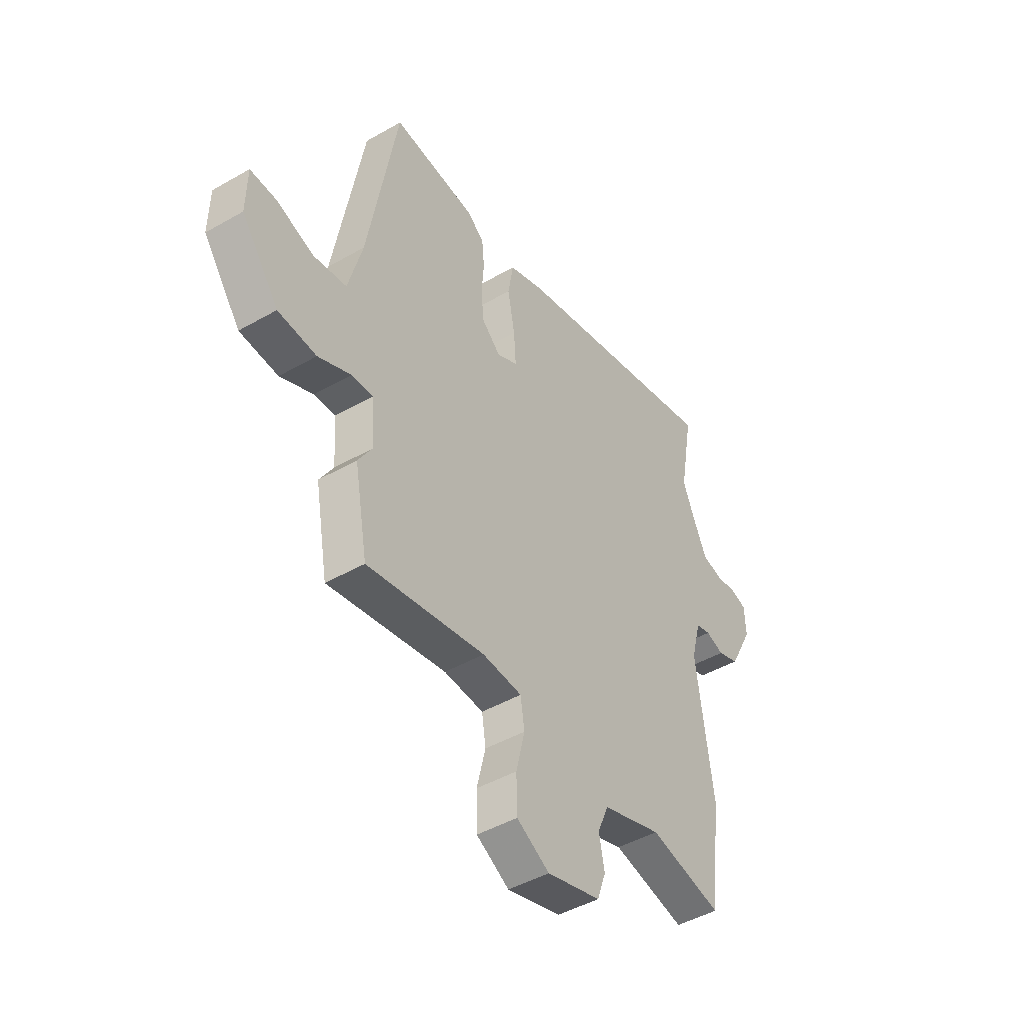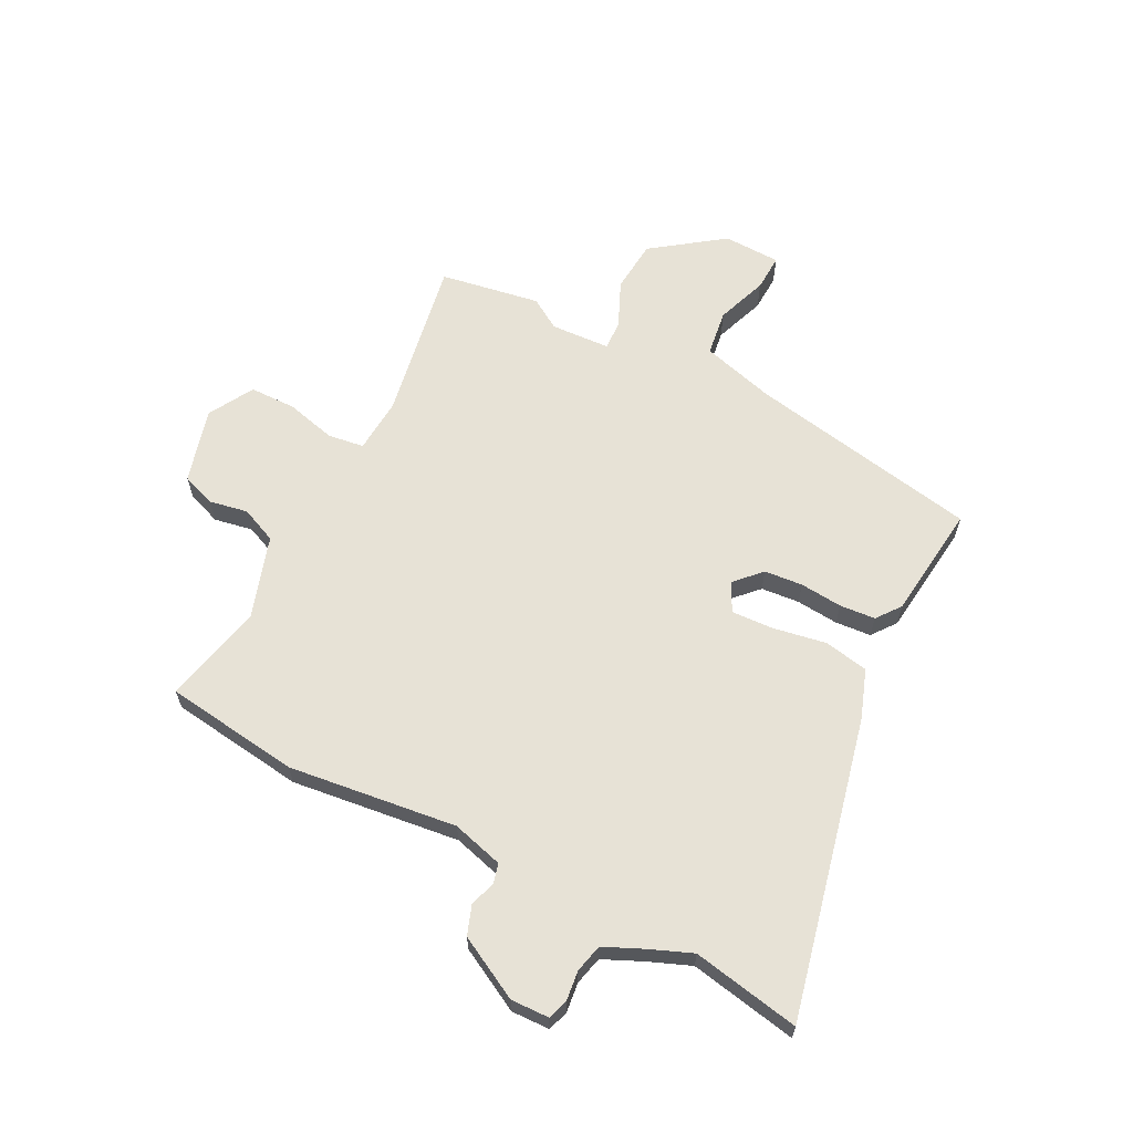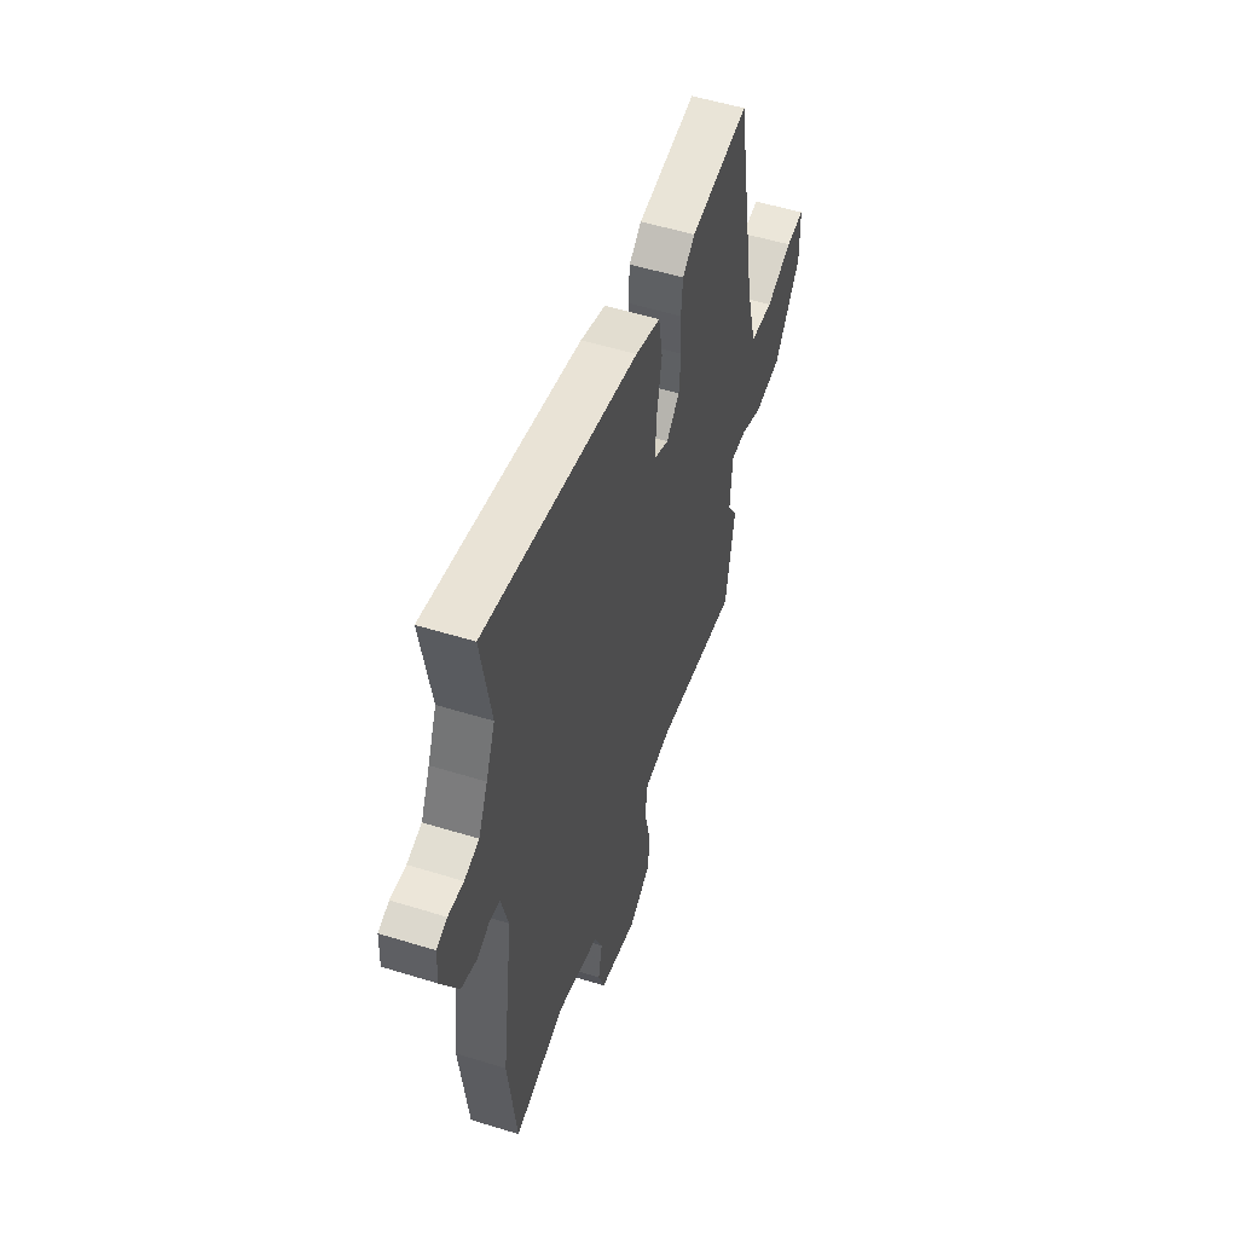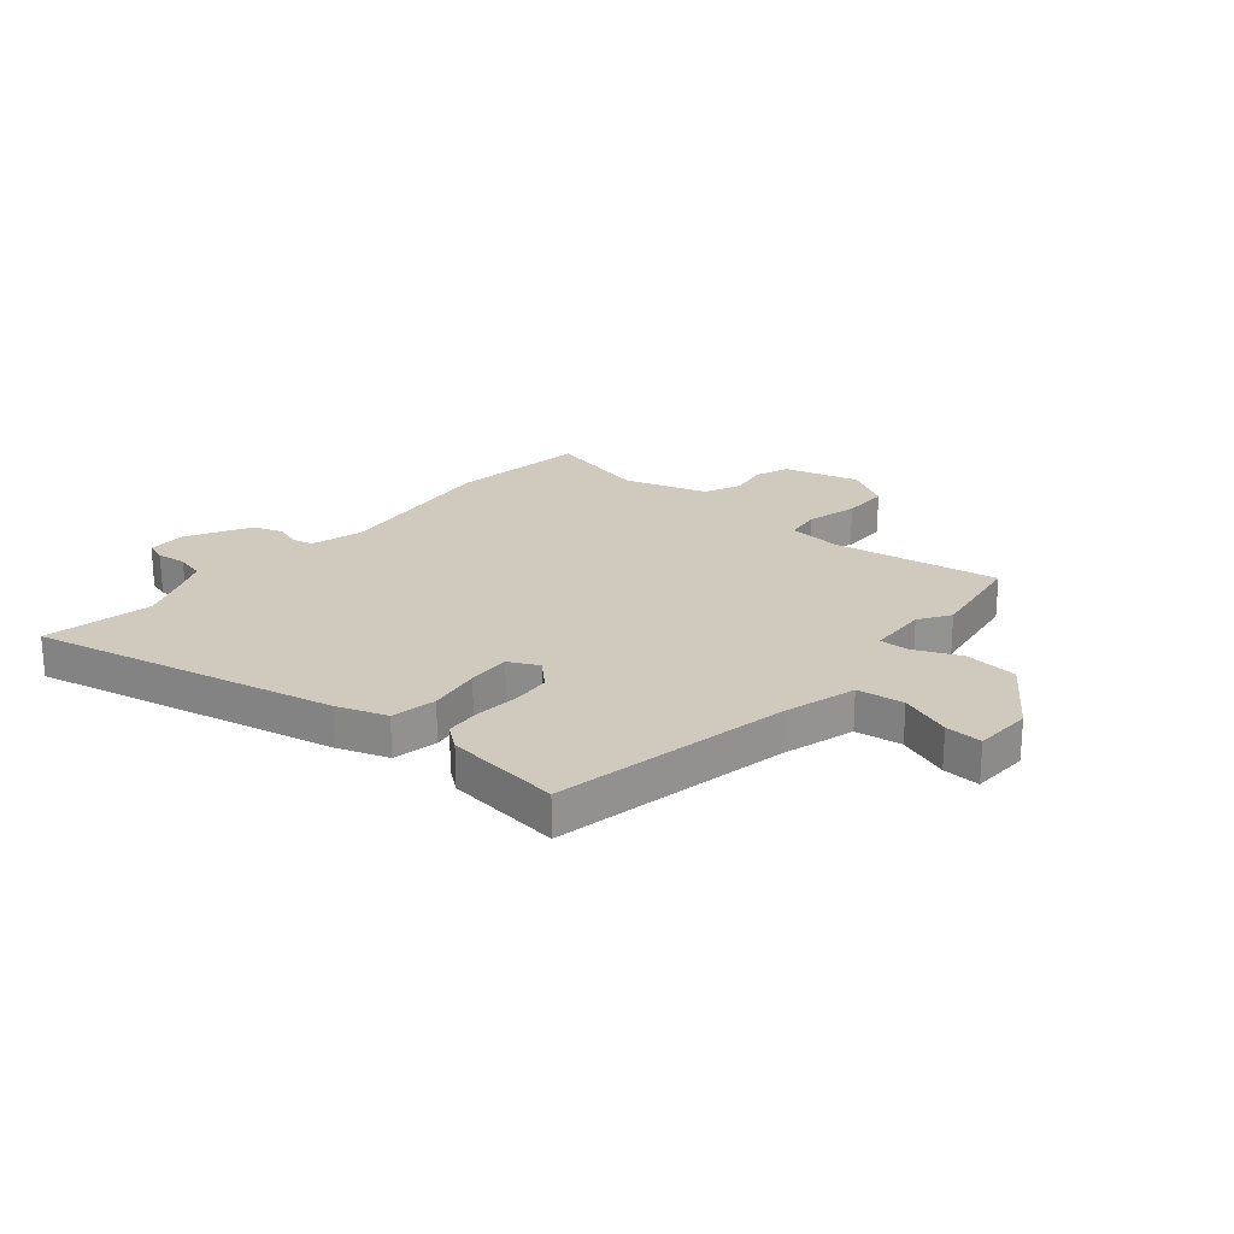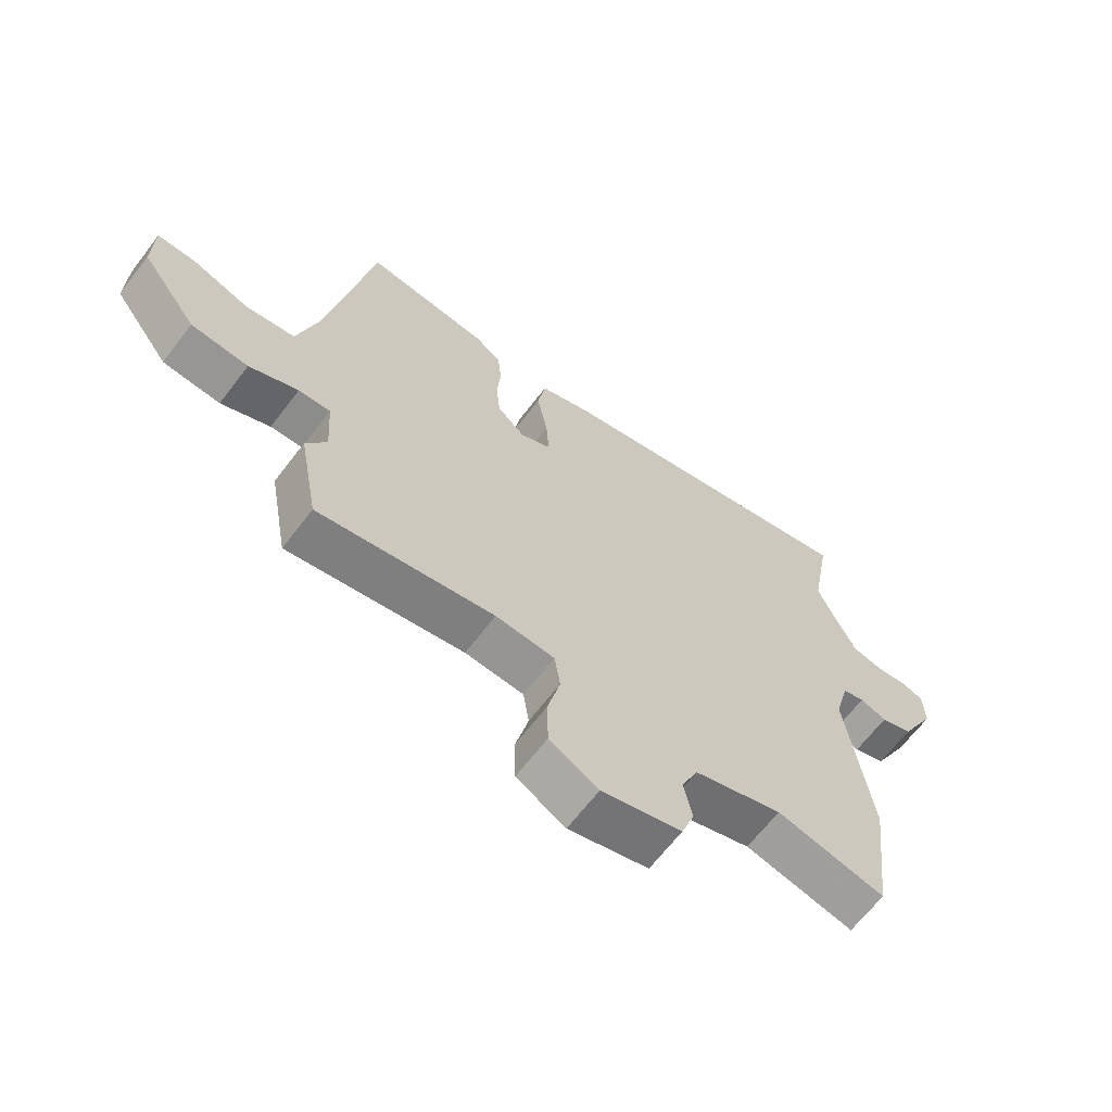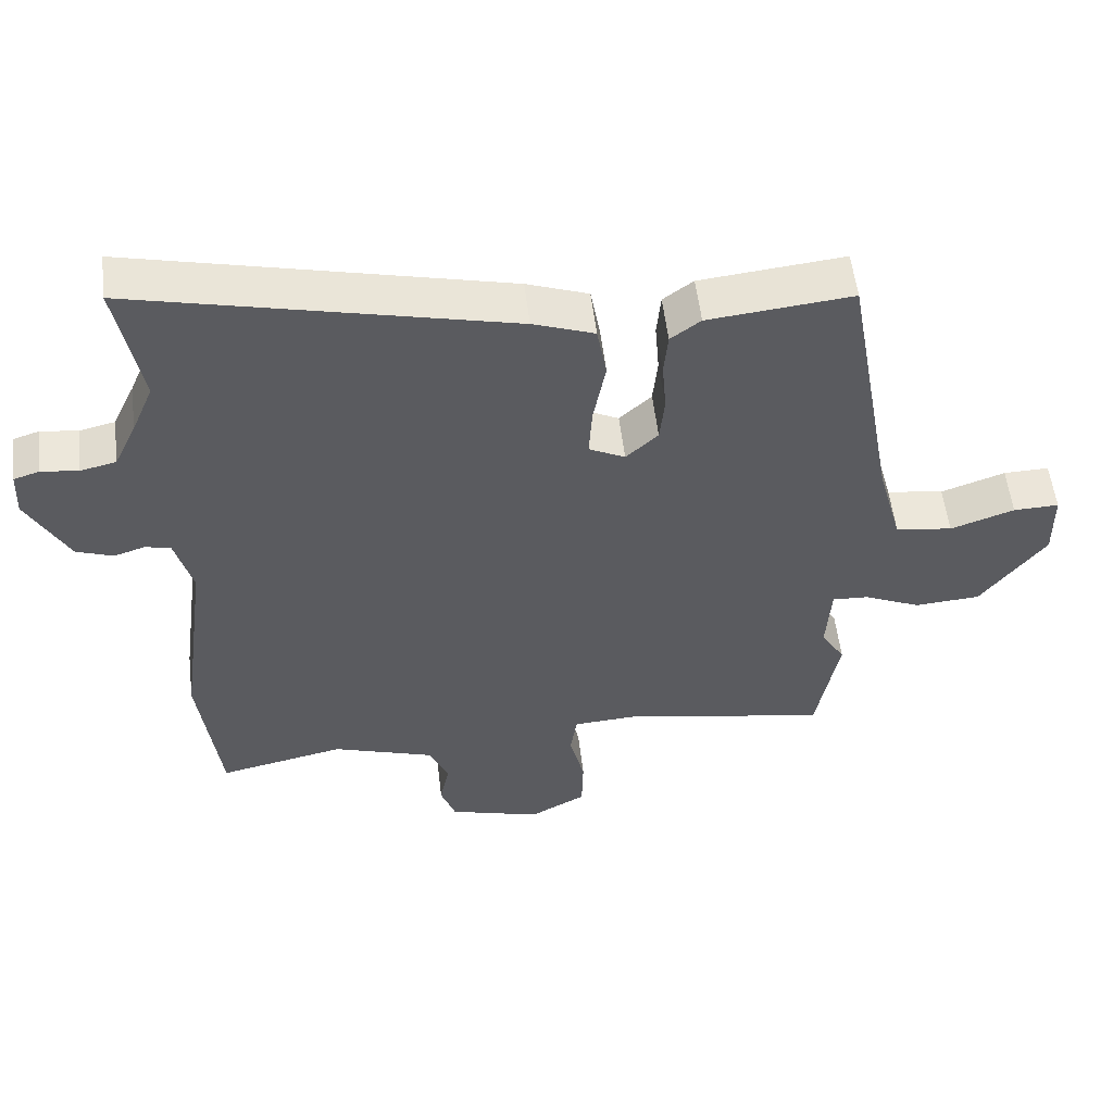
<metadata>
{"format":"obj","ext":"obj","renderer":"f3d","projection":"perspective","resolution":1024,"background":"white","views":[{"elev":-45.8,"azim":123.4,"up":"+Z"},{"elev":63.1,"azim":-62.2,"up":"+Y"},{"elev":53.7,"azim":-71.7,"up":"+Z"},{"elev":23.0,"azim":41.4,"up":"+Y"},{"elev":-65.8,"azim":142.6,"up":"+Z"},{"elev":55.4,"azim":-6.8,"up":"+Z"}]}
</metadata>
<code>
v 0.519 0.07 -0.393
v 0.486 0.07 -0.576
v 0.188 0.07 -0.52
v 0.088 0.07 -0.526
v 0.078 0.07 -0.592
v 0.1 0.07 -0.684
v 0.098 0.07 -0.769
v 0.015 0.07 -0.815
v -0.121 0.07 -0.776
v -0.143 0.07 -0.714
v -0.129 0.07 -0.643
v -0.157 0.07 -0.577
v -0.307 0.07 -0.527
v -0.492 0.07 -0.567
v -0.522 0.07 -0.319
v -0.481 0.07 -0.011
v -0.506 0.07 0.083
v -0.543 0.07 0.093
v -0.589 0.07 0.078
v -0.643 0.07 0.098
v -0.703 0.07 0.213
v -0.7 0.07 0.283
v -0.662 0.07 0.295
v -0.608 0.07 0.288
v -0.556 0.07 0.3
v -0.523 0.07 0.371
v -0.491 0.07 0.448
v -0.526 0.07 0.645
v 0.019 0.07 0.515
v 0.109 0.07 0.482
v 0.123 0.07 0.4
v 0.105 0.07 0.304
v 0.1 0.07 0.226
v 0.153 0.07 0.199
v 0.2 0.07 0.243
v 0.207 0.07 0.313
v 0.201 0.07 0.391
v 0.207 0.07 0.456
v 0.251 0.07 0.489
v 0.462 0.07 0.511
v 0.537 0.07 0.084
v 0.573 0.07 -0.05
v 0.657 0.07 -0.063
v 0.751 0.07 -0.03
v 0.818 0.07 -0.028
v 0.82 0.07 -0.133
v 0.725 0.07 -0.261
v 0.628 0.07 -0.268
v 0.545 0.07 -0.23
v 0.491 0.07 -0.227
v 0.484 0.07 -0.336
v 0.519 0 -0.393
v 0.486 0 -0.576
v 0.188 0 -0.52
v 0.088 0 -0.526
v 0.078 0 -0.592
v 0.1 0 -0.684
v 0.098 0 -0.769
v 0.015 0 -0.815
v -0.121 0 -0.776
v -0.143 0 -0.714
v -0.129 0 -0.643
v -0.157 0 -0.577
v -0.307 0 -0.527
v -0.492 0 -0.567
v -0.522 0 -0.319
v -0.481 0 -0.011
v -0.506 0 0.083
v -0.543 0 0.093
v -0.589 0 0.078
v -0.643 0 0.098
v -0.703 0 0.213
v -0.7 0 0.283
v -0.662 0 0.295
v -0.608 0 0.288
v -0.556 0 0.3
v -0.523 0 0.371
v -0.491 0 0.448
v -0.526 0 0.645
v 0.019 0 0.515
v 0.109 0 0.482
v 0.123 0 0.4
v 0.105 0 0.304
v 0.1 0 0.226
v 0.153 0 0.199
v 0.2 0 0.243
v 0.207 0 0.313
v 0.201 0 0.391
v 0.207 0 0.456
v 0.251 0 0.489
v 0.462 0 0.511
v 0.537 0 0.084
v 0.573 0 -0.05
v 0.657 0 -0.063
v 0.751 0 -0.03
v 0.818 0 -0.028
v 0.82 0 -0.133
v 0.725 0 -0.261
v 0.628 0 -0.268
v 0.545 0 -0.23
v 0.491 0 -0.227
v 0.484 0 -0.336
f 47 48 49
f 46 47 49
f 45 46 49
f 44 45 49
f 43 44 49
f 42 43 49 50
f 41 42 50
f 40 41 50
f 39 40 50
f 38 39 50
f 37 38 50
f 36 37 50
f 35 36 50 51
f 30 31 32
f 29 30 32
f 28 29 32
f 27 28 32
f 26 27 32 33
f 25 26 33 34
f 22 23 24
f 21 22 24
f 20 21 24
f 19 20 24
f 18 19 24
f 24 25 34
f 18 24 34
f 17 18 34
f 13 14 15 16
f 16 17 34
f 13 16 34
f 12 13 34
f 9 10 11
f 8 9 11
f 7 8 11
f 6 7 11
f 5 6 11
f 12 34 35
f 11 12 35
f 5 11 35
f 4 5 35
f 51 1 2 3
f 3 4 35 51
f 100 99 98
f 100 98 97
f 100 97 96
f 100 96 95
f 100 95 94
f 101 100 94 93
f 101 93 92
f 101 92 91
f 101 91 90
f 101 90 89
f 101 89 88
f 101 88 87
f 102 101 87 86
f 83 82 81
f 83 81 80
f 83 80 79
f 83 79 78
f 84 83 78 77
f 85 84 77 76
f 75 74 73
f 75 73 72
f 75 72 71
f 75 71 70
f 75 70 69
f 85 76 75
f 85 75 69
f 85 69 68
f 67 66 65 64
f 85 68 67
f 85 67 64
f 85 64 63
f 62 61 60
f 62 60 59
f 62 59 58
f 62 58 57
f 62 57 56
f 86 85 63
f 86 63 62
f 86 62 56
f 86 56 55
f 54 53 52 102
f 102 86 55 54
f 1 52 53 2
f 2 53 54 3
f 3 54 55 4
f 4 55 56 5
f 5 56 57 6
f 6 57 58 7
f 7 58 59 8
f 8 59 60 9
f 9 60 61 10
f 10 61 62 11
f 11 62 63 12
f 12 63 64 13
f 13 64 65 14
f 14 65 66 15
f 15 66 67 16
f 16 67 68 17
f 17 68 69 18
f 18 69 70 19
f 19 70 71 20
f 20 71 72 21
f 21 72 73 22
f 22 73 74 23
f 23 74 75 24
f 24 75 76 25
f 25 76 77 26
f 26 77 78 27
f 27 78 79 28
f 28 79 80 29
f 29 80 81 30
f 30 81 82 31
f 31 82 83 32
f 32 83 84 33
f 33 84 85 34
f 34 85 86 35
f 35 86 87 36
f 36 87 88 37
f 37 88 89 38
f 38 89 90 39
f 39 90 91 40
f 40 91 92 41
f 41 92 93 42
f 42 93 94 43
f 43 94 95 44
f 44 95 96 45
f 45 96 97 46
f 46 97 98 47
f 47 98 99 48
f 48 99 100 49
f 49 100 101 50
f 50 101 102 51
f 51 102 52 1

</code>
